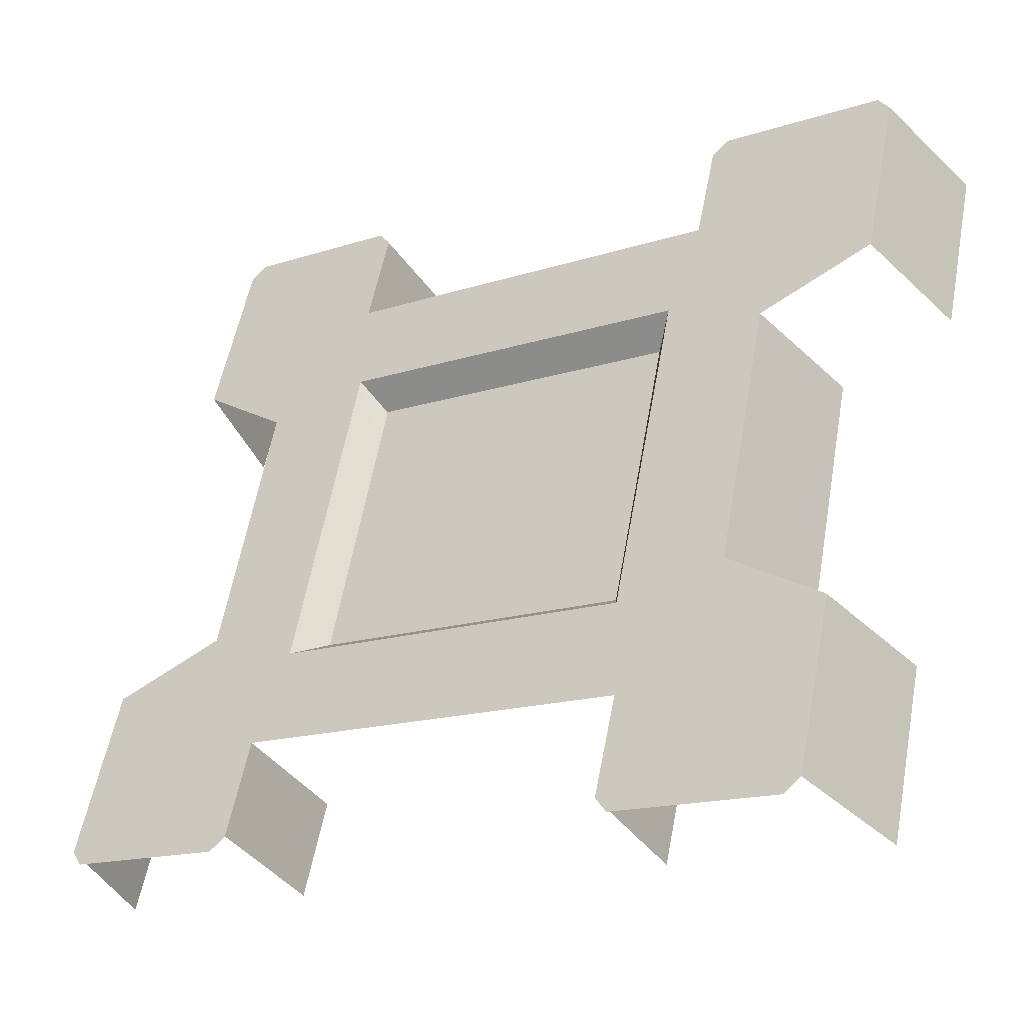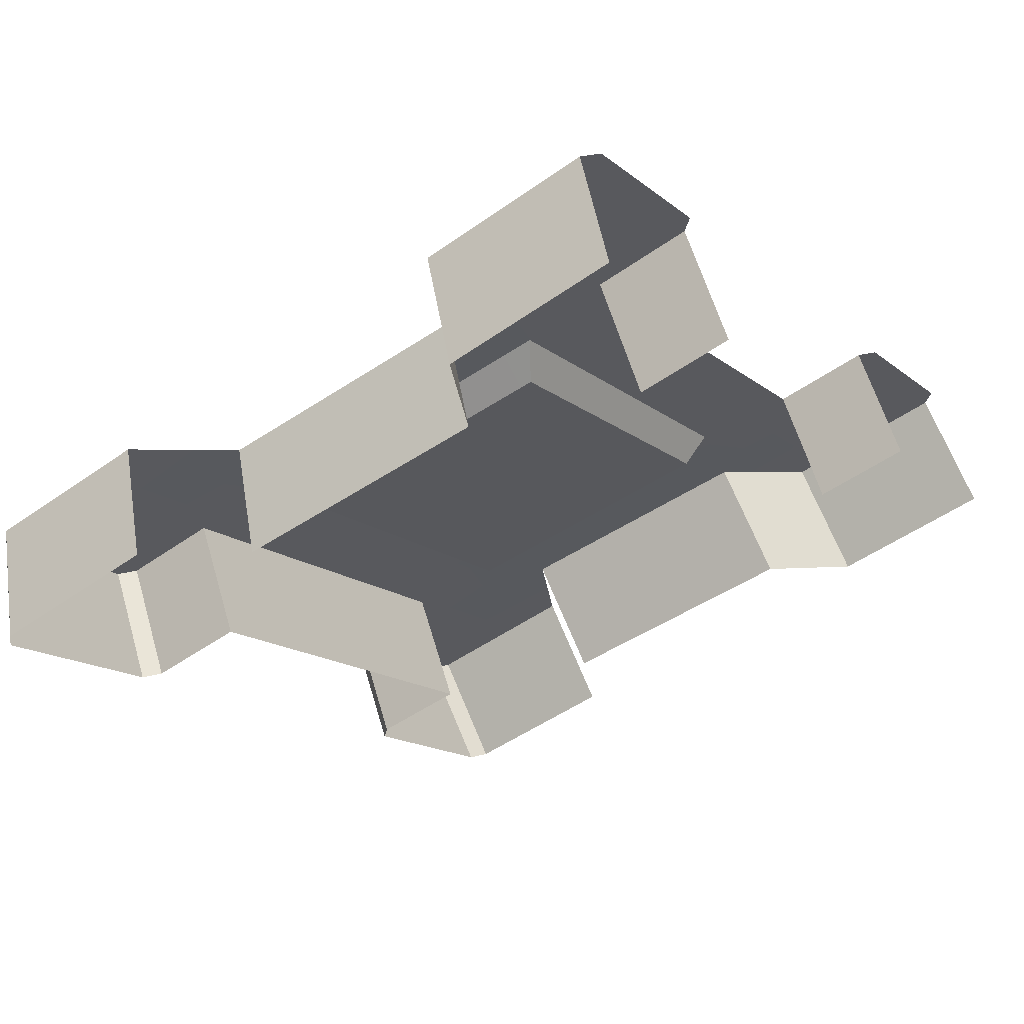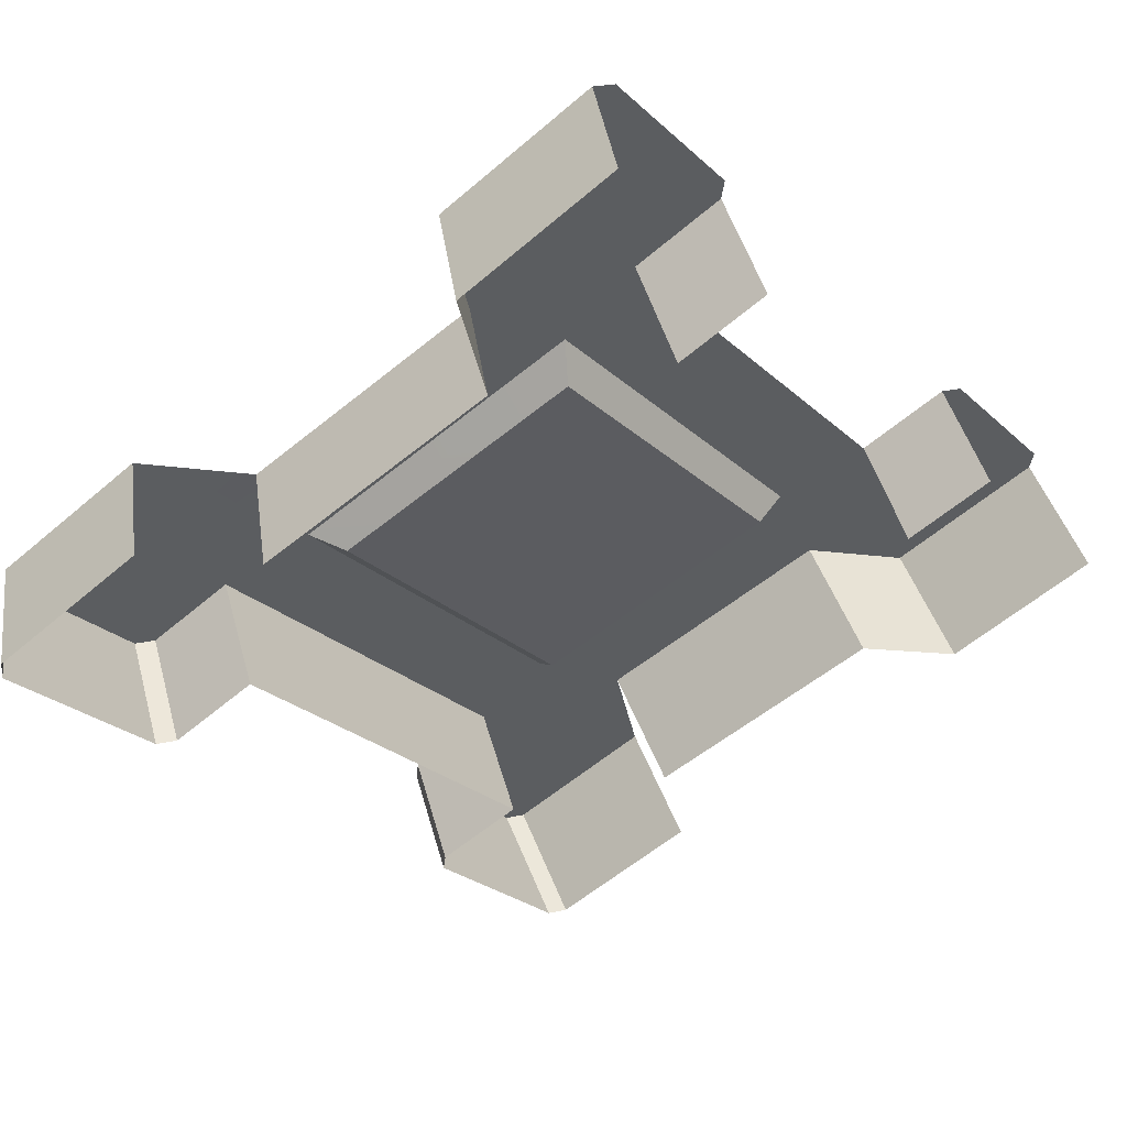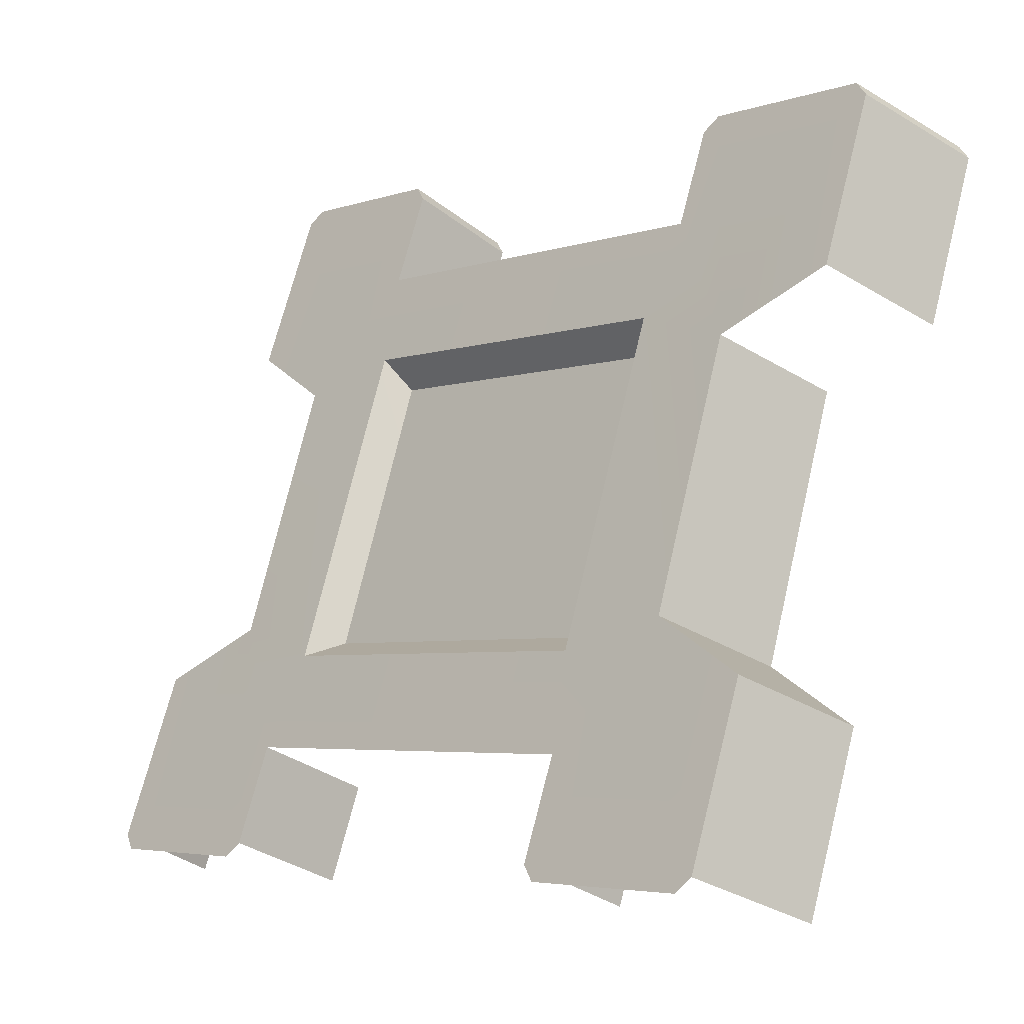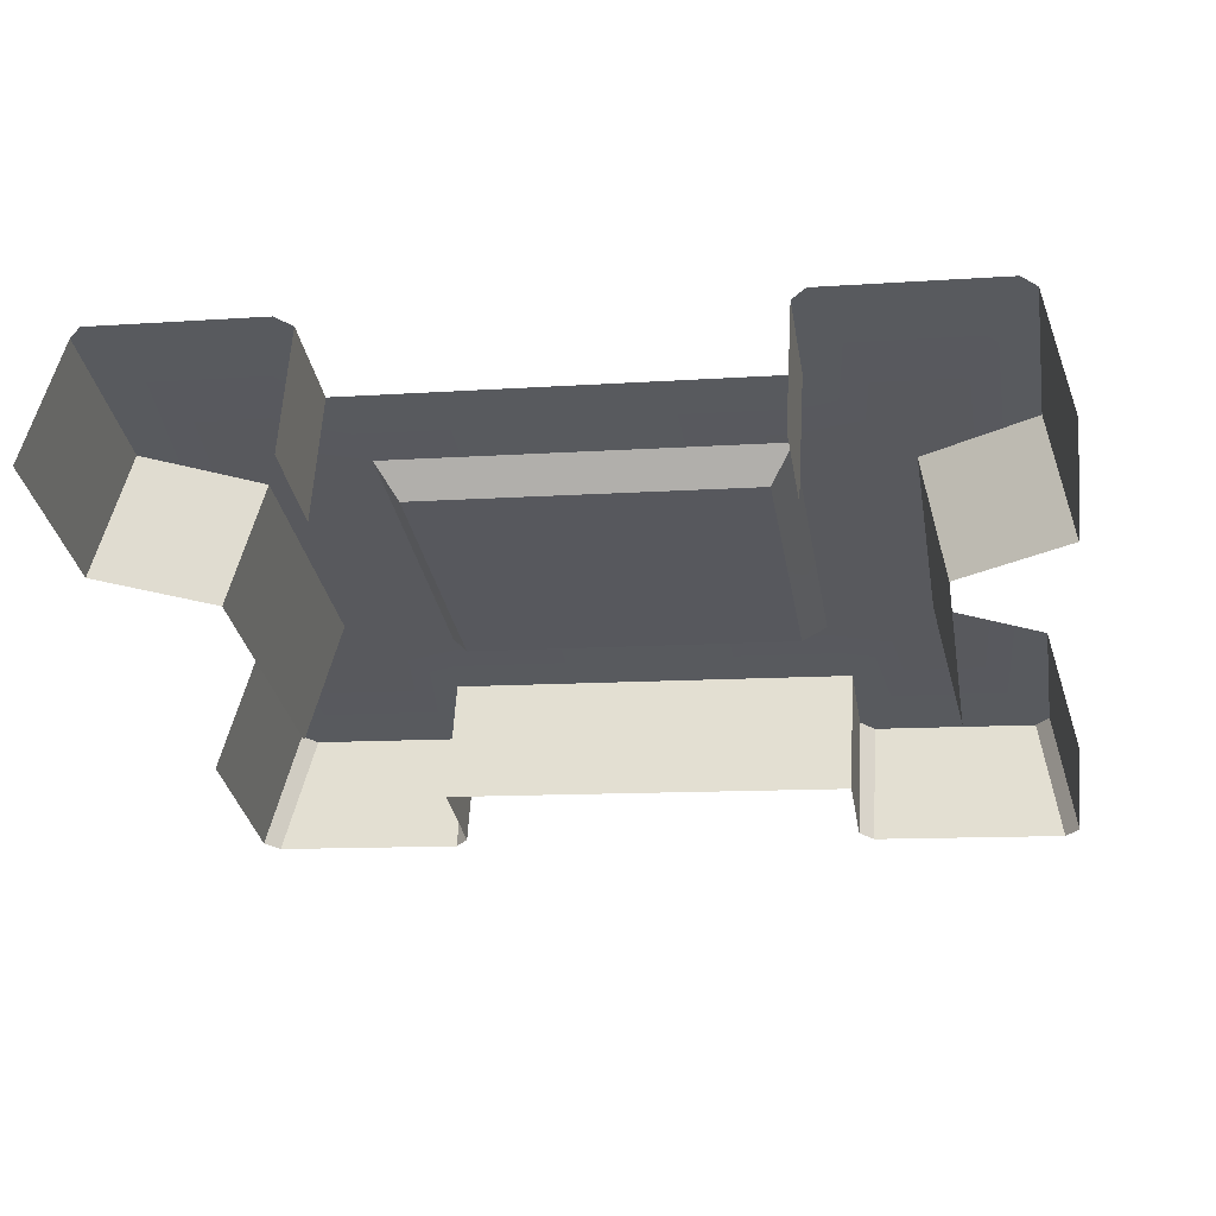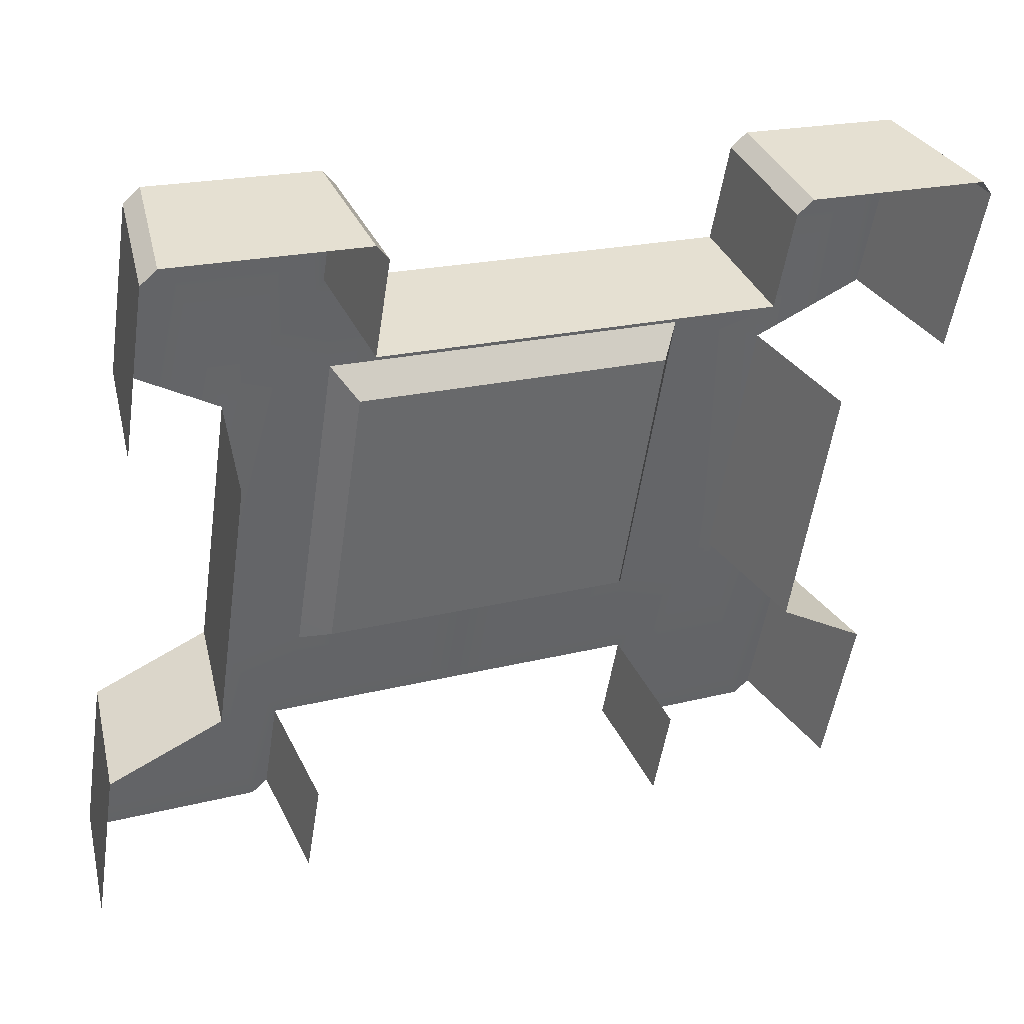
<metadata>
{"format":"obj","ext":"obj","renderer":"f3d","projection":"perspective","resolution":1024,"background":"white","views":[{"elev":-16.2,"azim":33.7,"up":"+Y"},{"elev":-15.9,"azim":-57.2,"up":"+Z"},{"elev":-27.3,"azim":-53.2,"up":"+Z"},{"elev":-4.6,"azim":46.4,"up":"+Y"},{"elev":-10.9,"azim":9.9,"up":"+Z"},{"elev":19.2,"azim":153.7,"up":"+Y"}]}
</metadata>
<code>
g frame1
v -0.2121 1.123 0.1626
v -0 1.227 0.1247
v -0 1.123 0.1626
v -0.2314 1.227 0.1247
v -0.3304 1.09 0.1745
v -0.2475 1.35 0.08015
v -0.2314 1.334 0.08584
v -0.4354 1.35 0.08015
v -0.4516 1.149 0.1531
v -0.4516 1.334 0.08584
v -0.3304 0.8007 0.2697
v -0.2121 0.7681 0.2816
v -0.2314 0.6638 0.3195
v -0 0.6638 0.3195
v -0 0.7681 0.2816
v -0.2314 0.5571 0.3584
v -0.2475 0.5415 0.3641
v -0.4354 0.5415 0.3641
v -0.4516 0.742 0.2911
v -0.4516 0.5571 0.3584
v -0 1.227 0.1247
v -0.2314 1.227 0.1247
v -0.2314 1.178 -0.01078
v -0 1.178 -0.01078
v -0.3304 1.09 0.1745
v -0.3304 0.8007 0.2697
v -0.3598 0.7514 0.1343
v -0.3598 1.041 0.03904
v -0.2314 1.334 0.08584
v -0.2314 1.285 -0.04961
v -0.2314 1.178 -0.01078
v -0.2314 1.227 0.1247
v -0.4516 1.149 0.1531
v -0.4809 1.1 0.01766
v -0.4809 1.285 -0.04961
v -0.4516 1.334 0.08584
v -0.4354 1.35 0.08015
v -0.4648 1.3 -0.0553
v -0.2475 1.3 -0.0553
v -0.2475 1.35 0.08015
v -0.2475 1.35 0.08015
v -0.2475 1.3 -0.0553
v -0.2314 1.285 -0.04961
v -0.2314 1.334 0.08584
v -0.4516 1.334 0.08584
v -0.4809 1.285 -0.04961
v -0.4648 1.3 -0.0553
v -0.4354 1.35 0.08015
v -0.2121 1.123 0.1626
v -0.1874 1.086 0.1411
v -0.1874 0.7825 0.2414
v -0.2121 0.7681 0.2816
v -0 1.123 0.1626
v -1.812e-06 1.086 0.1411
v -0.1874 1.086 0.1411
v -0.2121 1.123 0.1626
v -0.3304 0.8007 0.2697
v -0.4516 0.742 0.2911
v -0.4809 0.6927 0.1556
v -0.3598 0.7514 0.1343
v -0.2314 0.5571 0.3584
v -0.2314 0.6638 0.3195
v -0.2314 0.6145 0.1841
v -0.2314 0.5078 0.2229
v -0.4516 0.742 0.2911
v -0.4516 0.5571 0.3584
v -0.4809 0.5078 0.2229
v -0.4809 0.6927 0.1556
v -0 0.7681 0.2816
v -0.2121 0.7681 0.2816
v -0.1874 0.7825 0.2414
v -1.812e-06 0.7825 0.2414
v 0.2121 1.123 0.1626
v -0 1.123 0.1626
v -0 1.227 0.1247
v 0.2314 1.227 0.1247
v 0.3304 1.09 0.1745
v 0.2475 1.35 0.08015
v 0.2314 1.334 0.08584
v 0.4354 1.35 0.08015
v 0.4516 1.149 0.1531
v 0.4516 1.334 0.08584
v 0.3304 0.8007 0.2697
v 0.2121 0.7681 0.2816
v 0.2314 0.6638 0.3195
v -0 0.6638 0.3195
v -0 0.7681 0.2816
v 0.2475 0.5415 0.3641
v 0.2314 0.5571 0.3584
v 0.4354 0.5415 0.3641
v 0.4516 0.5571 0.3584
v 0.4516 0.742 0.2911
v -0 1.227 0.1247
v -0 1.178 -0.01078
v 0.2314 1.178 -0.01078
v 0.2314 1.227 0.1247
v 0.3304 1.09 0.1745
v 0.3598 1.041 0.03904
v 0.3598 0.7514 0.1343
v 0.3304 0.8007 0.2697
v 0.2314 1.334 0.08584
v 0.2314 1.227 0.1247
v 0.2314 1.178 -0.01078
v 0.2314 1.285 -0.04961
v 0.4516 1.149 0.1531
v 0.4516 1.334 0.08584
v 0.4809 1.285 -0.04961
v 0.4809 1.1 0.01766
v 0.4354 1.35 0.08015
v 0.2475 1.35 0.08015
v 0.2475 1.3 -0.0553
v 0.4648 1.3 -0.0553
v 0.2475 1.35 0.08015
v 0.2314 1.334 0.08584
v 0.2314 1.285 -0.04961
v 0.2475 1.3 -0.0553
v 0.4516 1.334 0.08584
v 0.4354 1.35 0.08015
v 0.4648 1.3 -0.0553
v 0.4809 1.285 -0.04961
v 0.2121 1.123 0.1626
v 0.2121 0.7681 0.2816
v 0.1874 0.7825 0.2414
v 0.1874 1.086 0.1411
v -0 1.123 0.1626
v 0.2121 1.123 0.1626
v 0.1874 1.086 0.1411
v -1.812e-06 1.086 0.1411
v 0.3304 0.8007 0.2697
v 0.3598 0.7514 0.1343
v 0.4809 0.6927 0.1556
v 0.4516 0.742 0.2911
v 0.2314 0.5571 0.3584
v 0.2314 0.5078 0.2229
v 0.2314 0.6145 0.1841
v 0.2314 0.6638 0.3195
v 0.4516 0.742 0.2911
v 0.4809 0.6927 0.1556
v 0.4809 0.5078 0.2229
v 0.4516 0.5571 0.3584
v -0 0.7681 0.2816
v -1.812e-06 0.7825 0.2414
v 0.1874 0.7825 0.2414
v 0.2121 0.7681 0.2816
v -0.1874 0.7825 0.2414
v -0.1874 1.086 0.1411
v -1.812e-06 1.086 0.1411
v -1.812e-06 0.7825 0.2414
v 0.1874 0.7825 0.2414
v 0.1874 1.086 0.1411
g frame1_0
f 3 2 1
f 2 4 1
f 5 1 4
f 6 5 4
f 4 7 6
f 6 8 5
f 8 9 5
f 8 10 9
f 1 5 11
f 12 1 11
f 12 11 13
f 13 14 12
f 14 15 12
f 16 13 11
f 11 17 16
f 11 18 17
f 11 19 18
f 19 20 18
f 23 22 21
f 24 23 21
f 27 26 25
f 28 27 25
f 31 30 29
f 32 31 29
f 35 34 33
f 36 35 33
f 39 38 37
f 40 39 37
f 43 42 41
f 44 43 41
f 47 46 45
f 48 47 45
f 51 50 49
f 52 51 49
f 55 54 53
f 56 55 53
f 59 58 57
f 60 59 57
f 63 62 61
f 64 63 61
f 67 66 65
f 68 67 65
f 71 70 69
f 72 71 69
f 75 74 73
f 76 75 73
f 73 77 76
f 78 76 77
f 78 79 76
f 80 78 77
f 80 77 81
f 81 82 80
f 77 73 83
f 73 84 83
f 83 84 85
f 86 85 84
f 87 86 84
f 83 85 88
f 85 89 88
f 83 88 90
f 83 90 91
f 91 92 83
f 95 94 93
f 96 95 93
f 99 98 97
f 100 99 97
f 103 102 101
f 104 103 101
f 107 106 105
f 108 107 105
f 111 110 109
f 112 111 109
f 115 114 113
f 116 115 113
f 119 118 117
f 120 119 117
f 123 122 121
f 124 123 121
f 127 126 125
f 128 127 125
f 131 130 129
f 132 131 129
f 135 134 133
f 136 135 133
f 139 138 137
f 140 139 137
f 143 142 141
f 144 143 141
f 147 146 145
f 148 147 145
f 148 149 147
f 149 150 147

</code>
